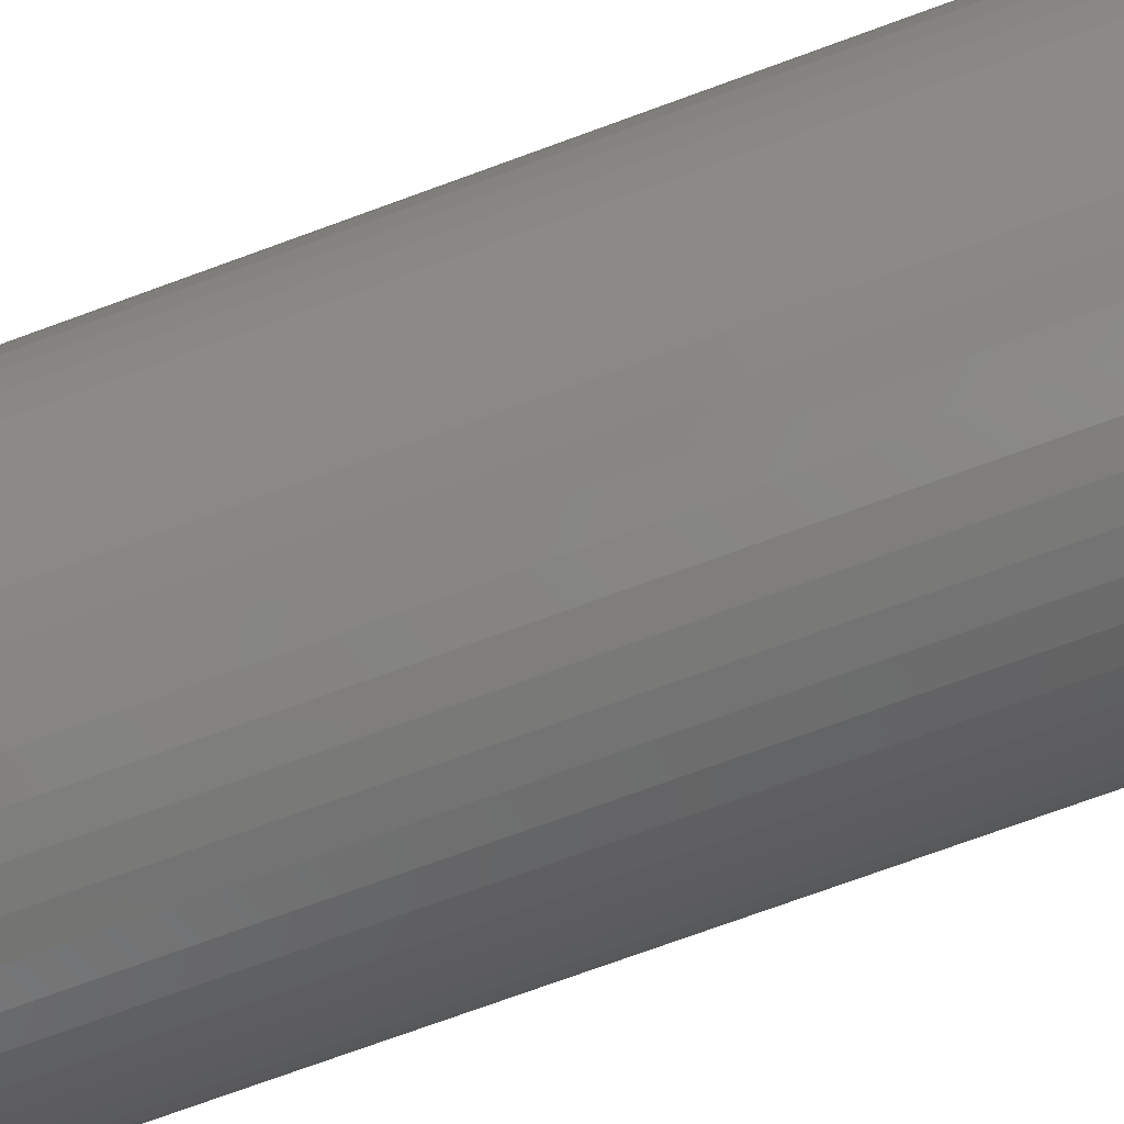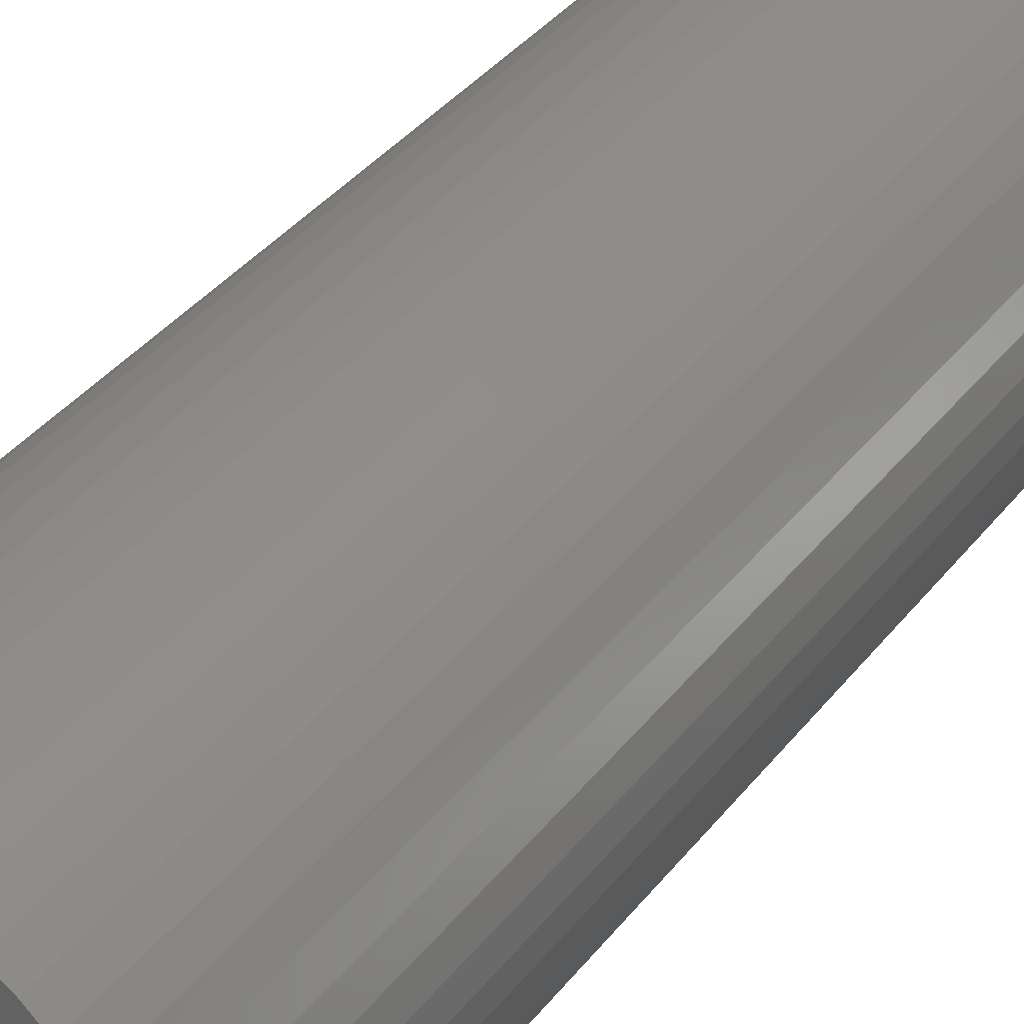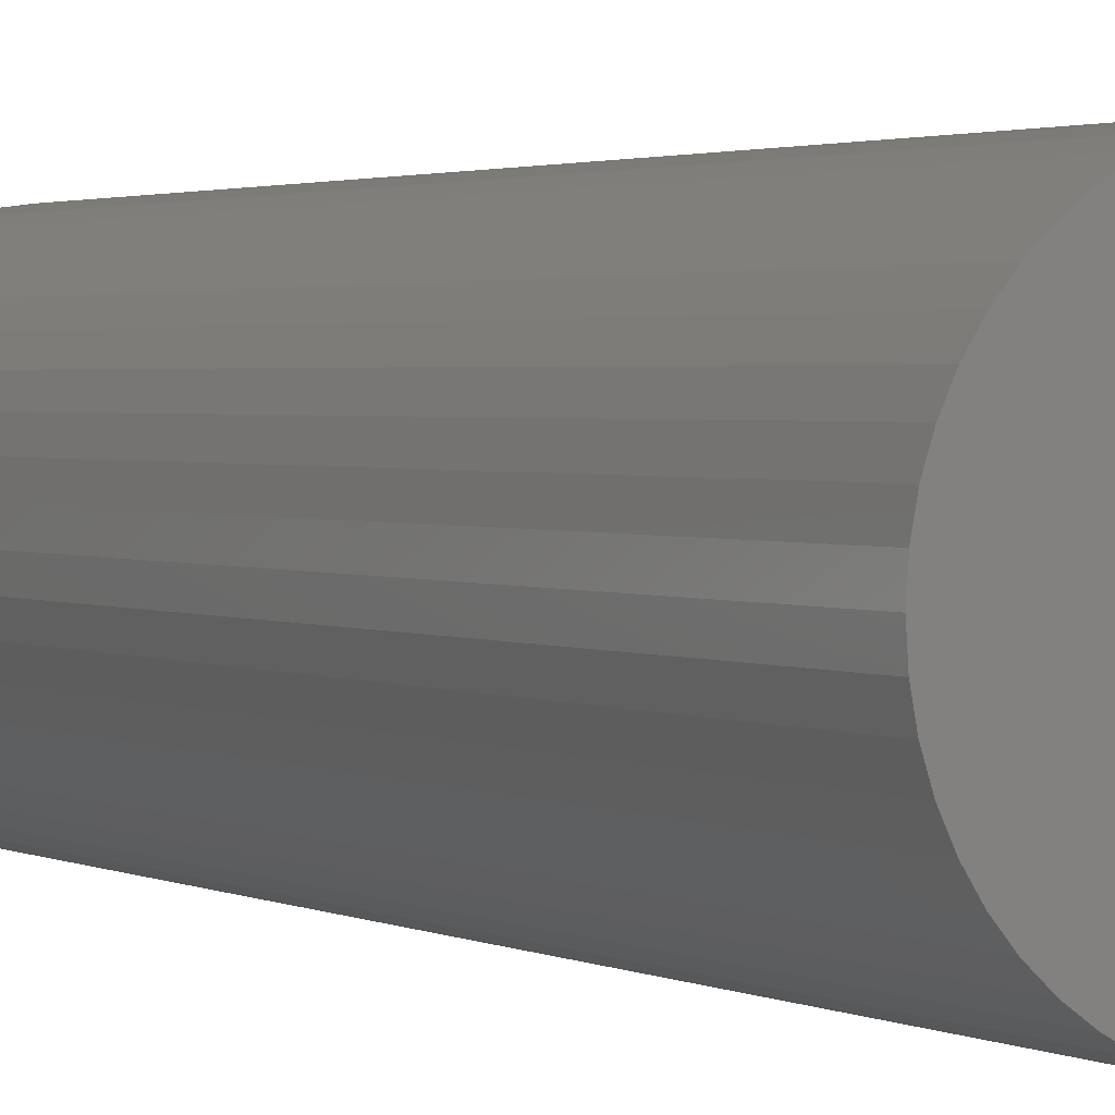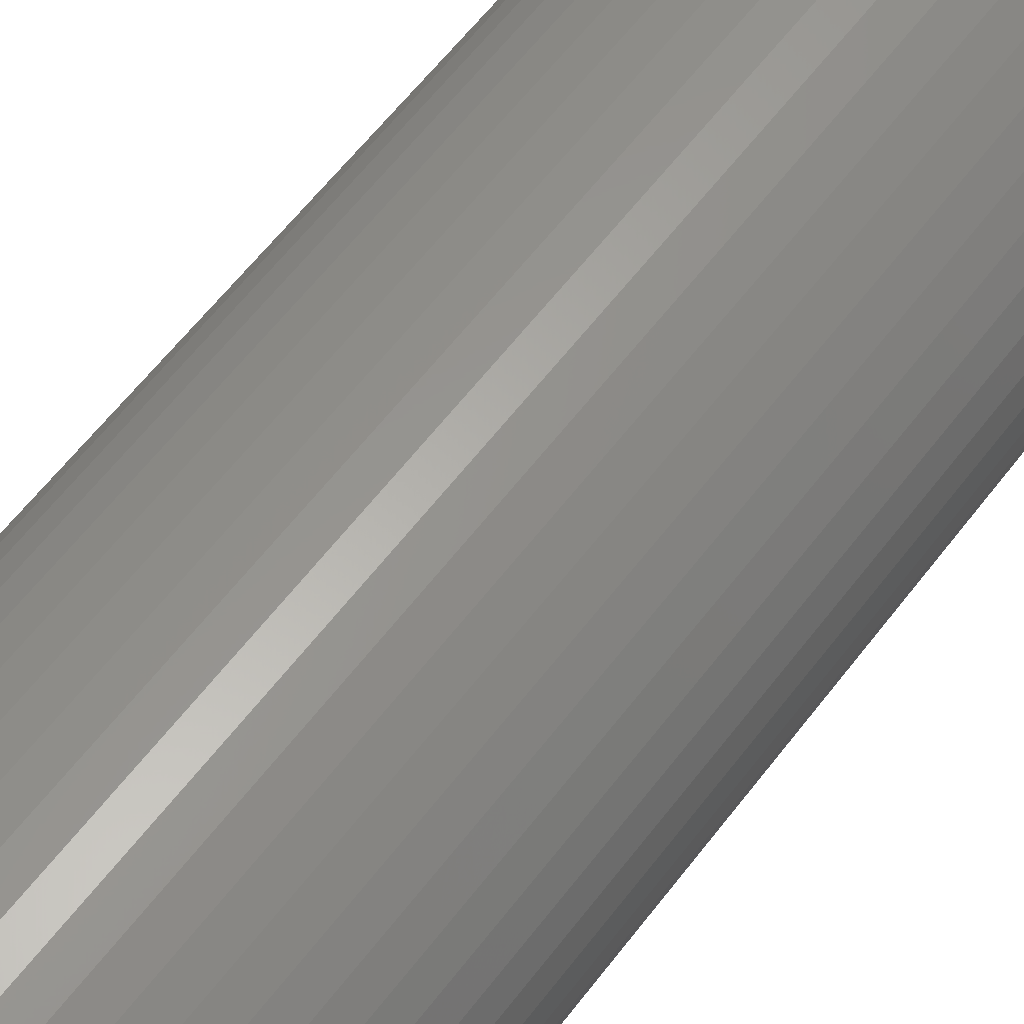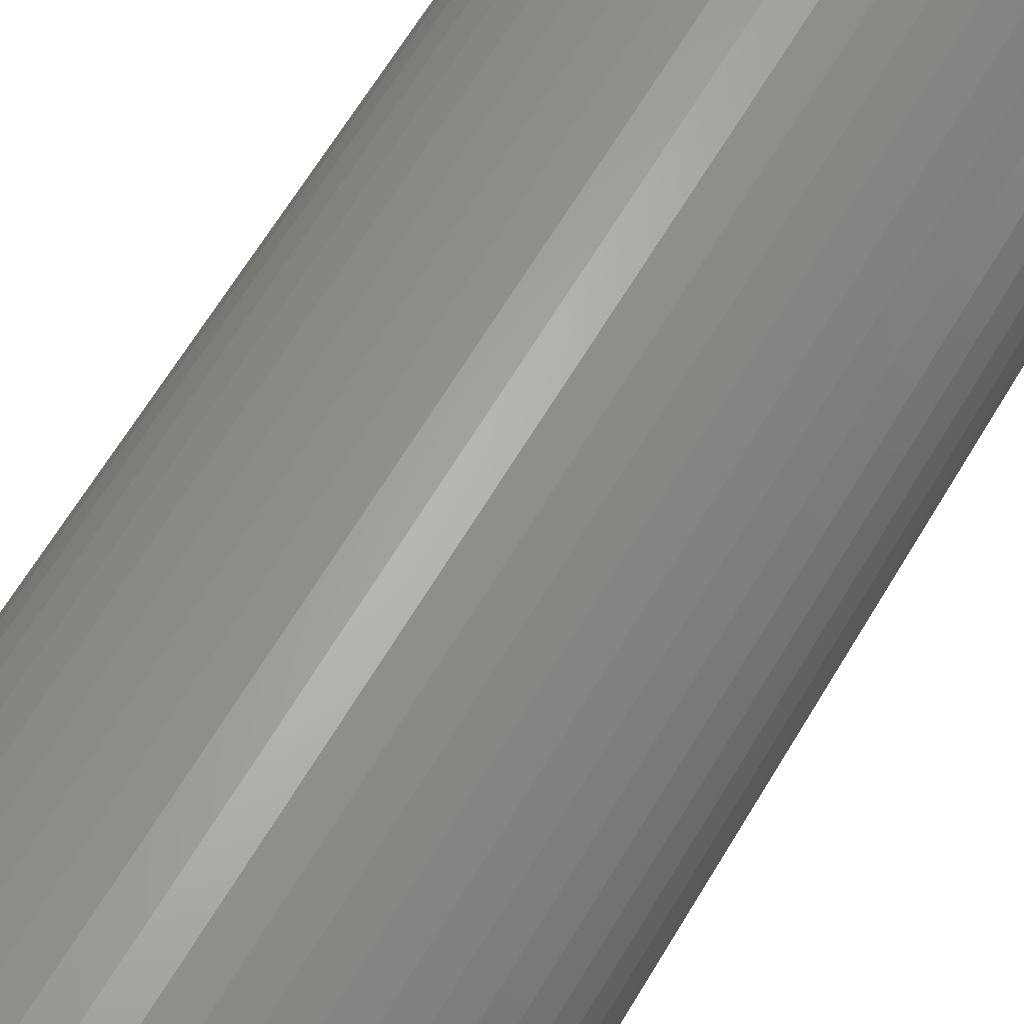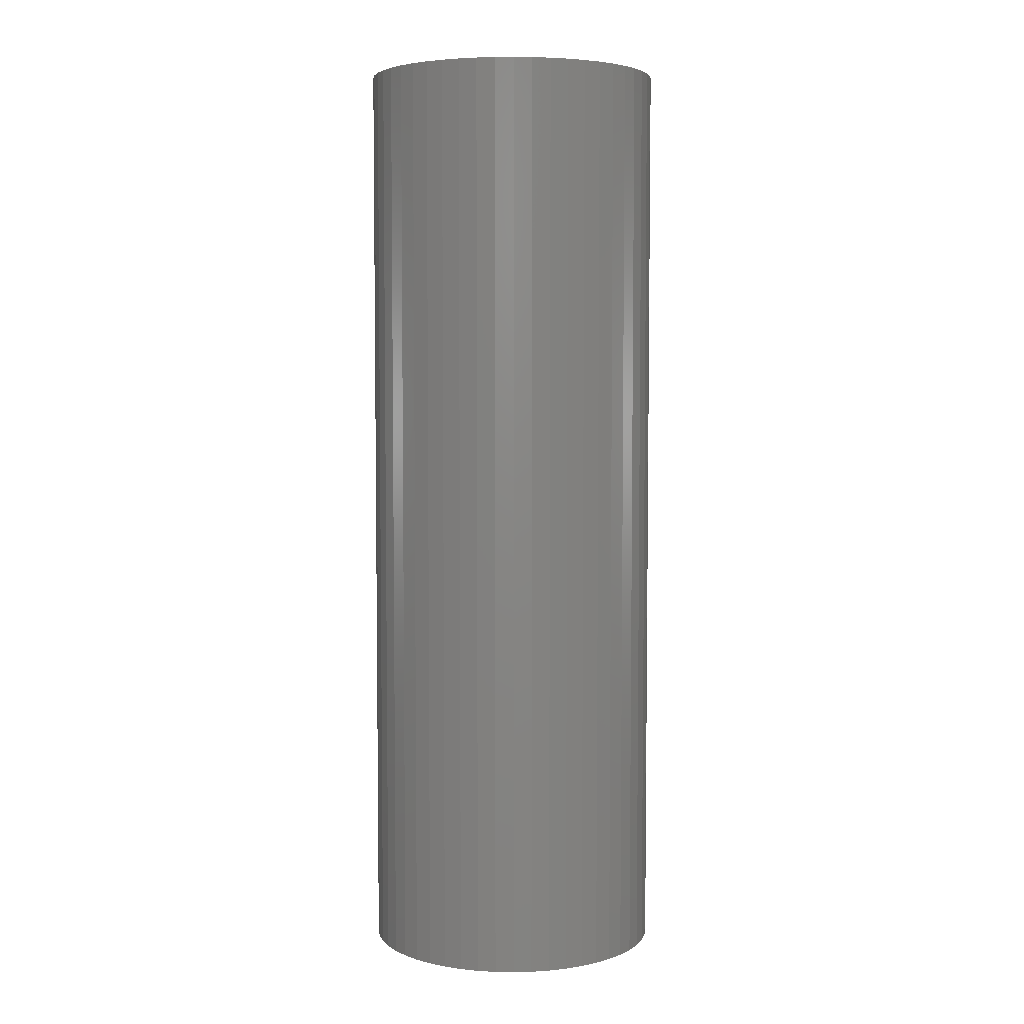
<metadata>
{"format":"stl","ext":"stl","renderer":"f3d","projection":"perspective","resolution":1024,"background":"white","views":[{"elev":-71.8,"azim":110.3,"up":"+Y"},{"elev":34.1,"azim":31.1,"up":"+Y"},{"elev":1.9,"azim":150.5,"up":"+Y"},{"elev":58.1,"azim":-143.6,"up":"+Y"},{"elev":62.5,"azim":-149.7,"up":"+Y"},{"elev":4.9,"azim":-119.4,"up":"+Z"}]}
</metadata>
<code>
# stl→obj: 200 verts, 400 faces
v 11 0 34.5
v 10.91 1.379 -34.5
v 10.91 1.379 34.5
v 11 0 -34.5
v -11 0 -34.5
v -10.91 1.379 34.5
v -10.91 1.379 -34.5
v -11 0 34.5
v 0.6907 10.98 -34.5
v -0.6907 10.98 34.5
v 0.6907 10.98 34.5
v -0.6907 10.98 -34.5
v -0.6907 -10.98 -34.5
v 0.6907 -10.98 34.5
v -0.6907 -10.98 34.5
v 0.6907 -10.98 -34.5
v 8.019 7.53 -34.5
v 7.012 8.476 34.5
v 8.019 7.53 34.5
v 7.012 8.476 -34.5
v -7.012 8.476 -34.5
v -8.019 7.53 34.5
v -7.012 8.476 34.5
v -8.019 7.53 -34.5
v -3.399 10.46 -34.5
v -4.684 9.953 34.5
v -3.399 10.46 34.5
v -4.684 9.953 -34.5
v 10.23 4.049 34.5
v 9.639 5.299 -34.5
v 9.639 5.299 34.5
v 10.23 4.049 -34.5
v 4.684 9.953 -34.5
v 3.399 10.46 34.5
v 4.684 9.953 34.5
v 3.399 10.46 -34.5
v 2.061 10.81 34.5
v 2.061 10.81 -34.5
v 5.894 9.288 -34.5
v 5.894 9.288 34.5
v -10.23 4.049 -34.5
v -9.639 5.299 34.5
v -9.639 5.299 -34.5
v -10.23 4.049 34.5
v 1 0 34.5
v 0.9921 0.1253 34.5
v 10.65 2.736 34.5
v 10.91 -1.379 34.5
v 0.9686 0.2487 34.5
v 0.9921 -0.1253 34.5
v 0.9298 0.3681 34.5
v 10.65 -2.736 34.5
v 0.8763 0.4818 34.5
v 8.899 6.466 34.5
v 0.9686 -0.2487 34.5
v 0.809 0.5878 34.5
v 10.23 -4.049 34.5
v 0.729 0.6845 34.5
v 0.9298 -0.3681 34.5
v 0.6374 0.7705 34.5
v 9.639 -5.299 34.5
v 0.5358 0.8443 34.5
v 0.8763 -0.4818 34.5
v 0.4258 0.9048 34.5
v 8.899 -6.466 34.5
v 0.309 0.9511 34.5
v 0.809 -0.5878 34.5
v 8.019 -7.53 34.5
v 0.1874 0.9823 34.5
v 0.06279 0.998 34.5
v -0.06279 0.998 34.5
v -0.1874 0.9823 34.5
v -2.061 10.81 34.5
v -0.309 0.9511 34.5
v -0.4258 0.9048 34.5
v -0.5358 0.8443 34.5
v -5.894 9.288 34.5
v -0.6374 0.7705 34.5
v -0.729 0.6845 34.5
v -0.809 0.5878 34.5
v 0.729 -0.6845 34.5
v 7.012 -8.476 34.5
v 0.6374 -0.7705 34.5
v 5.894 -9.288 34.5
v 0.5358 -0.8443 34.5
v 4.684 -9.953 34.5
v 0.4258 -0.9048 34.5
v 3.399 -10.46 34.5
v 0.309 -0.9511 34.5
v 2.061 -10.81 34.5
v 0.1874 -0.9823 34.5
v 0.06279 -0.998 34.5
v -0.06279 -0.998 34.5
v -0.1874 -0.9823 34.5
v -2.061 -10.81 34.5
v -0.309 -0.9511 34.5
v -3.399 -10.46 34.5
v -0.4258 -0.9048 34.5
v -4.684 -9.953 34.5
v -0.5358 -0.8443 34.5
v -5.894 -9.288 34.5
v -0.6374 -0.7705 34.5
v -7.012 -8.476 34.5
v -0.729 -0.6845 34.5
v -8.019 -7.53 34.5
v -0.809 -0.5878 34.5
v -8.899 -6.466 34.5
v -0.8763 -0.4818 34.5
v -9.639 -5.299 34.5
v -0.9298 -0.3681 34.5
v -10.23 -4.049 34.5
v -0.9686 -0.2487 34.5
v -10.65 -2.736 34.5
v -0.9921 -0.1253 34.5
v -10.91 -1.379 34.5
v -1 0 34.5
v -8.899 6.466 34.5
v -0.8763 0.4818 34.5
v -0.9298 0.3681 34.5
v -0.9686 0.2487 34.5
v -10.65 2.736 34.5
v -0.9921 0.1253 34.5
v -2.061 10.81 -34.5
v 1 0 -34.5
v 10.91 -1.379 -34.5
v 0.9921 -0.1253 -34.5
v 10.65 -2.736 -34.5
v 0.9686 -0.2487 -34.5
v 10.23 -4.049 -34.5
v 0.9921 0.1253 -34.5
v 0.9298 -0.3681 -34.5
v 9.639 -5.299 -34.5
v 10.65 2.736 -34.5
v 0.8763 -0.4818 -34.5
v 8.899 -6.466 -34.5
v 0.9686 0.2487 -34.5
v 0.809 -0.5878 -34.5
v 8.019 -7.53 -34.5
v 0.729 -0.6845 -34.5
v 7.012 -8.476 -34.5
v 0.9298 0.3681 -34.5
v 0.6374 -0.7705 -34.5
v 5.894 -9.288 -34.5
v 0.5358 -0.8443 -34.5
v 4.684 -9.953 -34.5
v 0.8763 0.4818 -34.5
v 0.4258 -0.9048 -34.5
v 3.399 -10.46 -34.5
v 8.899 6.466 -34.5
v 0.309 -0.9511 -34.5
v 2.061 -10.81 -34.5
v 0.809 0.5878 -34.5
v 0.1874 -0.9823 -34.5
v 0.06279 -0.998 -34.5
v -0.06279 -0.998 -34.5
v -0.1874 -0.9823 -34.5
v -2.061 -10.81 -34.5
v -0.309 -0.9511 -34.5
v -3.399 -10.46 -34.5
v -0.4258 -0.9048 -34.5
v -4.684 -9.953 -34.5
v -0.5358 -0.8443 -34.5
v -5.894 -9.288 -34.5
v -0.6374 -0.7705 -34.5
v -7.012 -8.476 -34.5
v -0.729 -0.6845 -34.5
v -8.019 -7.53 -34.5
v -0.809 -0.5878 -34.5
v 0.729 0.6845 -34.5
v 0.6374 0.7705 -34.5
v 0.5358 0.8443 -34.5
v 0.4258 0.9048 -34.5
v 0.309 0.9511 -34.5
v 0.1874 0.9823 -34.5
v 0.06279 0.998 -34.5
v -0.06279 0.998 -34.5
v -0.1874 0.9823 -34.5
v -0.309 0.9511 -34.5
v -0.4258 0.9048 -34.5
v -0.5358 0.8443 -34.5
v -5.894 9.288 -34.5
v -0.6374 0.7705 -34.5
v -0.729 0.6845 -34.5
v -0.809 0.5878 -34.5
v -8.899 6.466 -34.5
v -0.8763 0.4818 -34.5
v -0.9298 0.3681 -34.5
v -0.9686 0.2487 -34.5
v -10.65 2.736 -34.5
v -0.9921 0.1253 -34.5
v -1 0 -34.5
v -8.899 -6.466 -34.5
v -0.8763 -0.4818 -34.5
v -9.639 -5.299 -34.5
v -0.9298 -0.3681 -34.5
v -10.23 -4.049 -34.5
v -0.9686 -0.2487 -34.5
v -10.65 -2.736 -34.5
v -0.9921 -0.1253 -34.5
v -10.91 -1.379 -34.5
f 1 2 3
f 2 1 4
f 5 6 7
f 6 5 8
f 9 10 11
f 10 9 12
f 13 14 15
f 14 13 16
f 17 18 19
f 18 17 20
f 21 22 23
f 22 21 24
f 25 26 27
f 26 25 28
f 29 30 31
f 30 29 32
f 33 34 35
f 34 33 36
f 36 37 34
f 37 36 38
f 39 35 40
f 35 39 33
f 41 42 43
f 42 41 44
f 45 1 3
f 46 3 47
f 1 45 48
f 49 47 29
f 50 48 45
f 51 29 31
f 48 50 52
f 53 31 54
f 55 52 50
f 56 54 19
f 52 55 57
f 58 19 18
f 59 57 55
f 60 18 40
f 57 59 61
f 62 40 35
f 63 61 59
f 64 35 34
f 61 63 65
f 66 34 37
f 67 65 63
f 65 67 68
f 3 46 45
f 47 49 46
f 29 51 49
f 31 53 51
f 54 56 53
f 19 58 56
f 69 37 11
f 18 60 58
f 40 62 60
f 35 64 62
f 34 66 64
f 37 69 66
f 11 70 69
f 11 71 70
f 10 71 11
f 71 10 72
f 73 72 10
f 72 73 74
f 27 74 73
f 74 27 75
f 26 75 27
f 75 26 76
f 77 76 26
f 76 77 78
f 23 78 77
f 78 23 79
f 22 79 23
f 79 22 80
f 81 68 67
f 68 81 82
f 83 82 81
f 82 83 84
f 85 84 83
f 84 85 86
f 87 86 85
f 86 87 88
f 89 88 87
f 88 89 90
f 91 90 89
f 90 91 14
f 92 14 91
f 93 14 92
f 15 93 94
f 95 94 96
f 97 96 98
f 99 98 100
f 101 100 102
f 93 15 14
f 103 102 104
f 105 104 106
f 107 106 108
f 109 108 110
f 111 110 112
f 113 112 114
f 115 114 116
f 117 80 22
f 94 95 15
f 80 117 118
f 96 97 95
f 42 118 117
f 98 99 97
f 118 42 119
f 100 101 99
f 44 119 42
f 102 103 101
f 119 44 120
f 104 105 103
f 121 120 44
f 106 107 105
f 120 121 122
f 108 109 107
f 6 122 121
f 110 111 109
f 122 6 116
f 112 113 111
f 8 116 6
f 114 115 113
f 116 8 115
f 12 73 10
f 73 12 123
f 124 4 125
f 126 125 127
f 4 124 2
f 128 127 129
f 130 2 124
f 131 129 132
f 2 130 133
f 134 132 135
f 136 133 130
f 137 135 138
f 133 136 32
f 139 138 140
f 141 32 136
f 142 140 143
f 32 141 30
f 144 143 145
f 146 30 141
f 147 145 148
f 30 146 149
f 150 148 151
f 152 149 146
f 149 152 17
f 125 126 124
f 127 128 126
f 129 131 128
f 132 134 131
f 135 137 134
f 138 139 137
f 153 151 16
f 140 142 139
f 143 144 142
f 145 147 144
f 148 150 147
f 151 153 150
f 16 154 153
f 16 155 154
f 13 155 16
f 155 13 156
f 157 156 13
f 156 157 158
f 159 158 157
f 158 159 160
f 161 160 159
f 160 161 162
f 163 162 161
f 162 163 164
f 165 164 163
f 164 165 166
f 167 166 165
f 166 167 168
f 169 17 152
f 17 169 20
f 170 20 169
f 20 170 39
f 171 39 170
f 39 171 33
f 172 33 171
f 33 172 36
f 173 36 172
f 36 173 38
f 174 38 173
f 38 174 9
f 175 9 174
f 176 9 175
f 12 176 177
f 123 177 178
f 25 178 179
f 28 179 180
f 181 180 182
f 176 12 9
f 21 182 183
f 24 183 184
f 185 184 186
f 43 186 187
f 41 187 188
f 189 188 190
f 7 190 191
f 192 168 167
f 177 123 12
f 168 192 193
f 178 25 123
f 194 193 192
f 179 28 25
f 193 194 195
f 180 181 28
f 196 195 194
f 182 21 181
f 195 196 197
f 183 24 21
f 198 197 196
f 184 185 24
f 197 198 199
f 186 43 185
f 200 199 198
f 187 41 43
f 199 200 191
f 188 189 41
f 5 191 200
f 190 7 189
f 191 5 7
f 16 90 14
f 90 16 151
f 47 32 29
f 32 47 133
f 3 133 47
f 133 3 2
f 54 17 19
f 17 54 149
f 31 149 54
f 149 31 30
f 38 11 37
f 11 38 9
f 20 40 18
f 40 20 39
f 43 117 185
f 117 43 42
f 185 22 24
f 22 185 117
f 189 44 41
f 44 189 121
f 7 121 189
f 121 7 6
f 28 77 26
f 77 28 181
f 181 23 77
f 23 181 21
f 123 27 73
f 27 123 25
f 48 4 1
f 4 48 125
f 61 129 57
f 129 61 132
f 167 103 105
f 103 167 165
f 194 111 196
f 111 194 109
f 192 109 194
f 109 192 107
f 145 84 86
f 84 145 143
f 57 127 52
f 127 57 129
f 167 107 192
f 107 167 105
f 198 115 200
f 115 198 113
f 200 8 5
f 8 200 115
f 196 113 198
f 113 196 111
f 140 68 82
f 68 140 138
f 148 86 88
f 86 148 145
f 151 88 90
f 88 151 148
f 52 125 48
f 125 52 127
f 65 132 61
f 132 65 135
f 68 135 65
f 135 68 138
f 157 15 95
f 15 157 13
f 159 95 97
f 95 159 157
f 161 97 99
f 97 161 159
f 165 101 103
f 101 165 163
f 163 99 101
f 99 163 161
f 143 82 84
f 82 143 140
f 124 46 130
f 46 124 45
f 116 190 122
f 190 116 191
f 176 70 71
f 70 176 175
f 154 93 92
f 93 154 155
f 170 58 60
f 58 170 169
f 183 78 79
f 78 183 182
f 179 74 75
f 74 179 178
f 141 53 146
f 53 141 51
f 130 49 136
f 49 130 46
f 173 64 66
f 64 173 172
f 171 60 62
f 60 171 170
f 119 186 118
f 186 119 187
f 118 184 80
f 184 118 186
f 120 187 119
f 187 120 188
f 180 75 76
f 75 180 179
f 178 72 74
f 72 178 177
f 136 51 141
f 51 136 49
f 152 58 169
f 58 152 56
f 146 56 152
f 56 146 53
f 174 66 69
f 66 174 173
f 175 69 70
f 69 175 174
f 172 62 64
f 62 172 171
f 122 188 120
f 188 122 190
f 177 71 72
f 71 177 176
f 126 45 124
f 45 126 50
f 128 50 126
f 50 128 55
f 158 98 96
f 98 158 160
f 108 195 110
f 195 108 193
f 144 87 85
f 87 144 147
f 147 89 87
f 89 147 150
f 80 183 79
f 183 80 184
f 182 76 78
f 76 182 180
f 134 59 131
f 59 134 63
f 110 197 112
f 197 110 195
f 142 85 83
f 85 142 144
f 150 91 89
f 91 150 153
f 153 92 91
f 92 153 154
f 137 63 134
f 63 137 67
f 139 67 137
f 67 139 81
f 131 55 128
f 55 131 59
f 155 94 93
f 94 155 156
f 160 100 98
f 100 160 162
f 156 96 94
f 96 156 158
f 104 168 106
f 168 104 166
f 106 193 108
f 193 106 168
f 112 199 114
f 199 112 197
f 114 191 116
f 191 114 199
f 139 83 81
f 83 139 142
f 164 104 102
f 104 164 166
f 162 102 100
f 102 162 164

</code>
